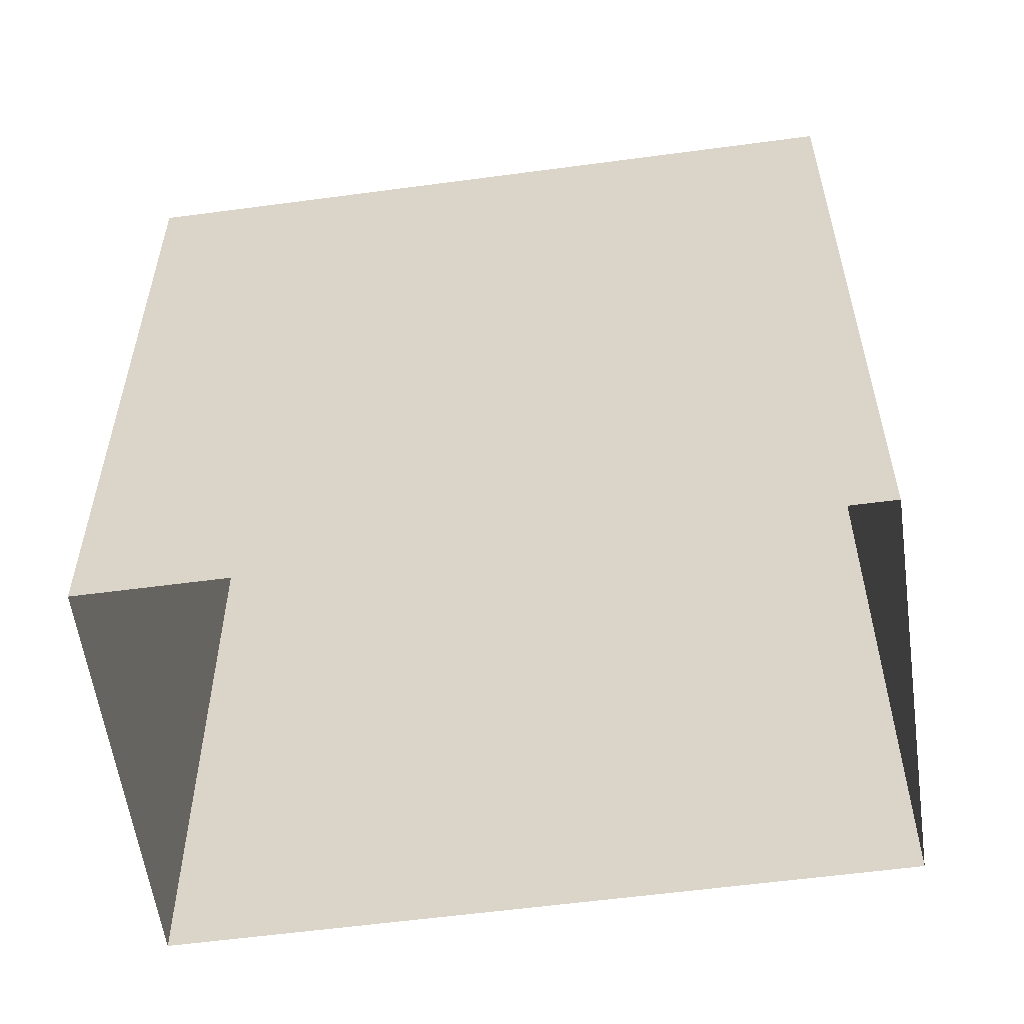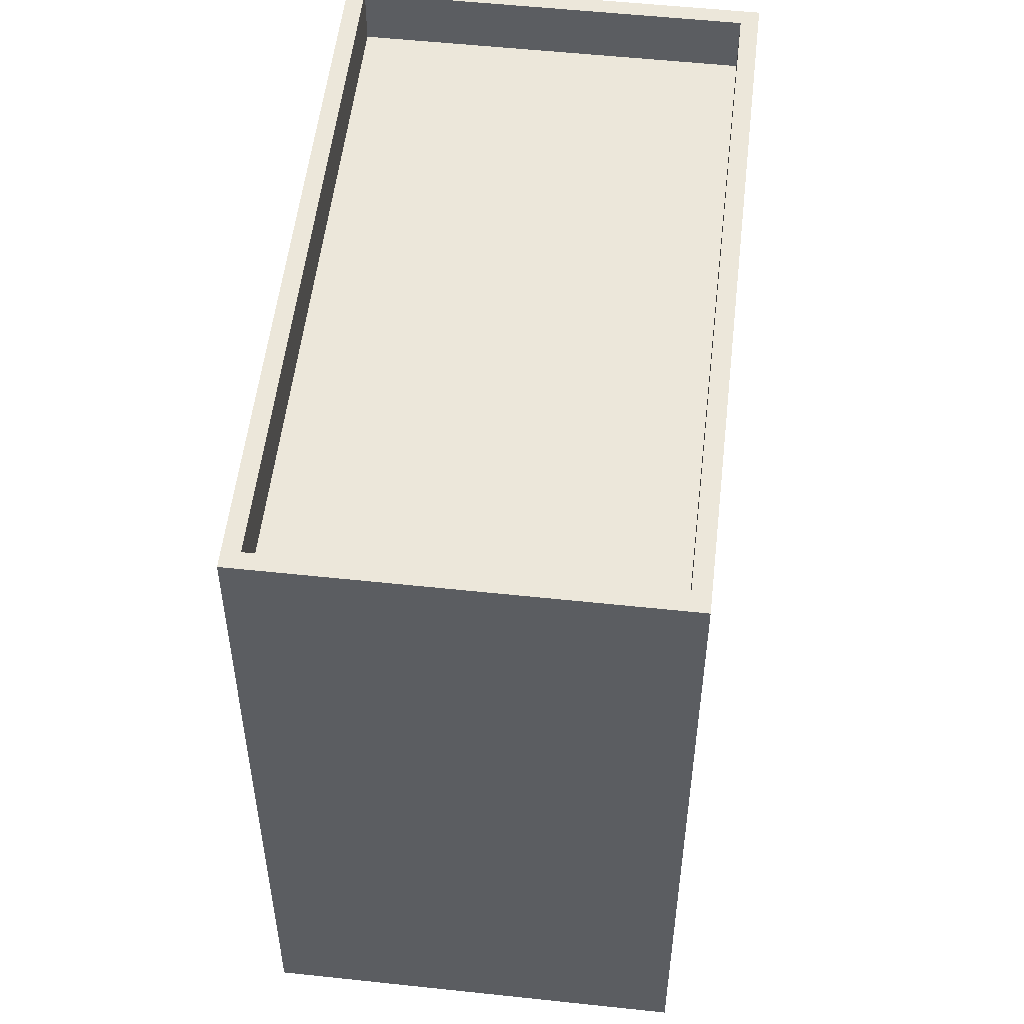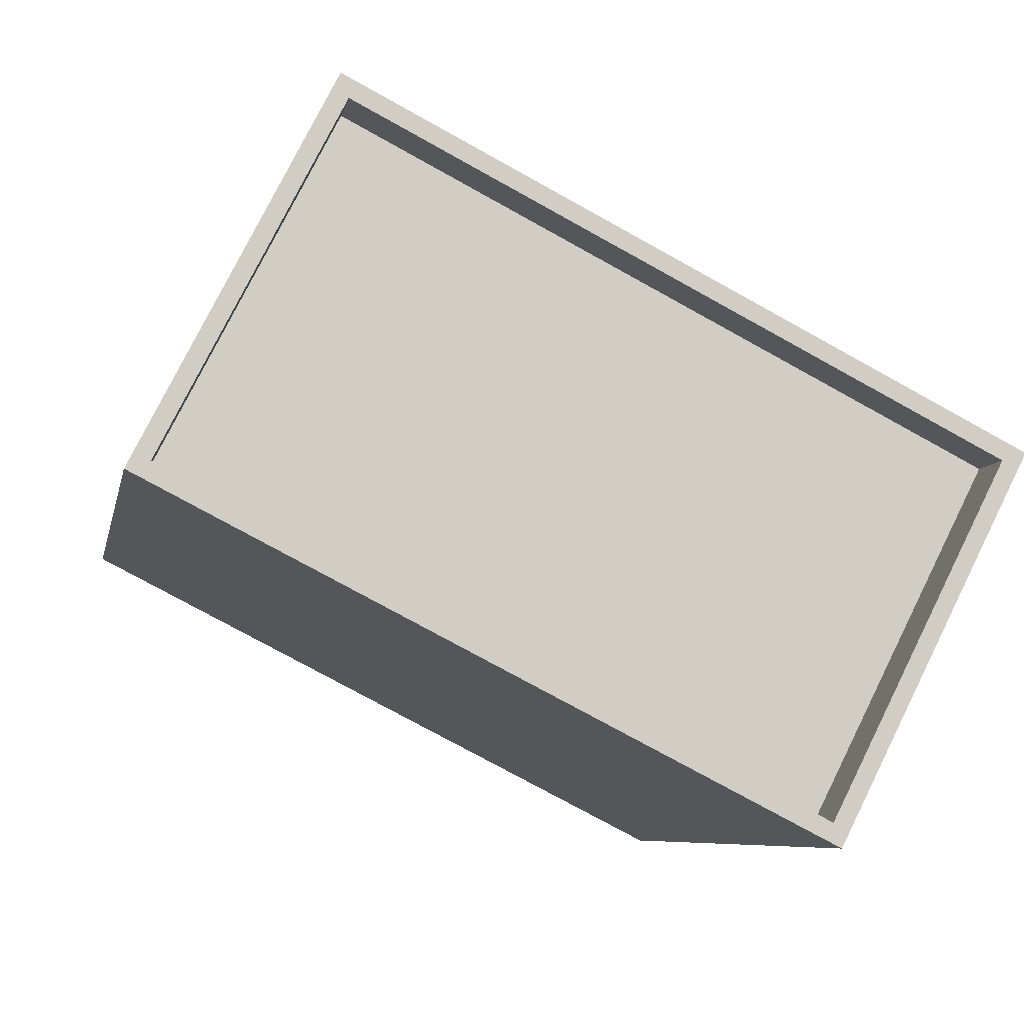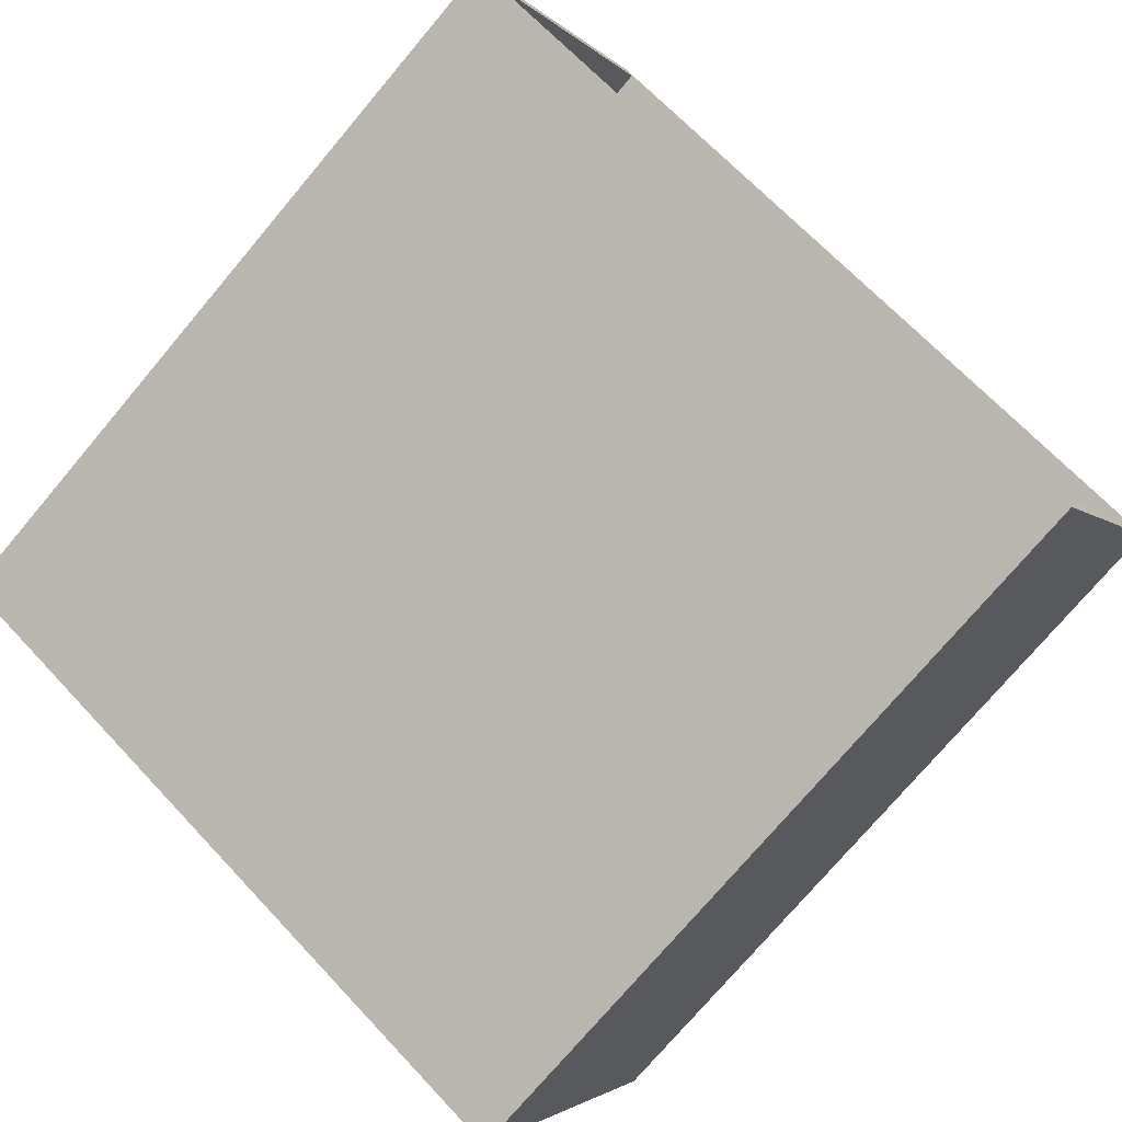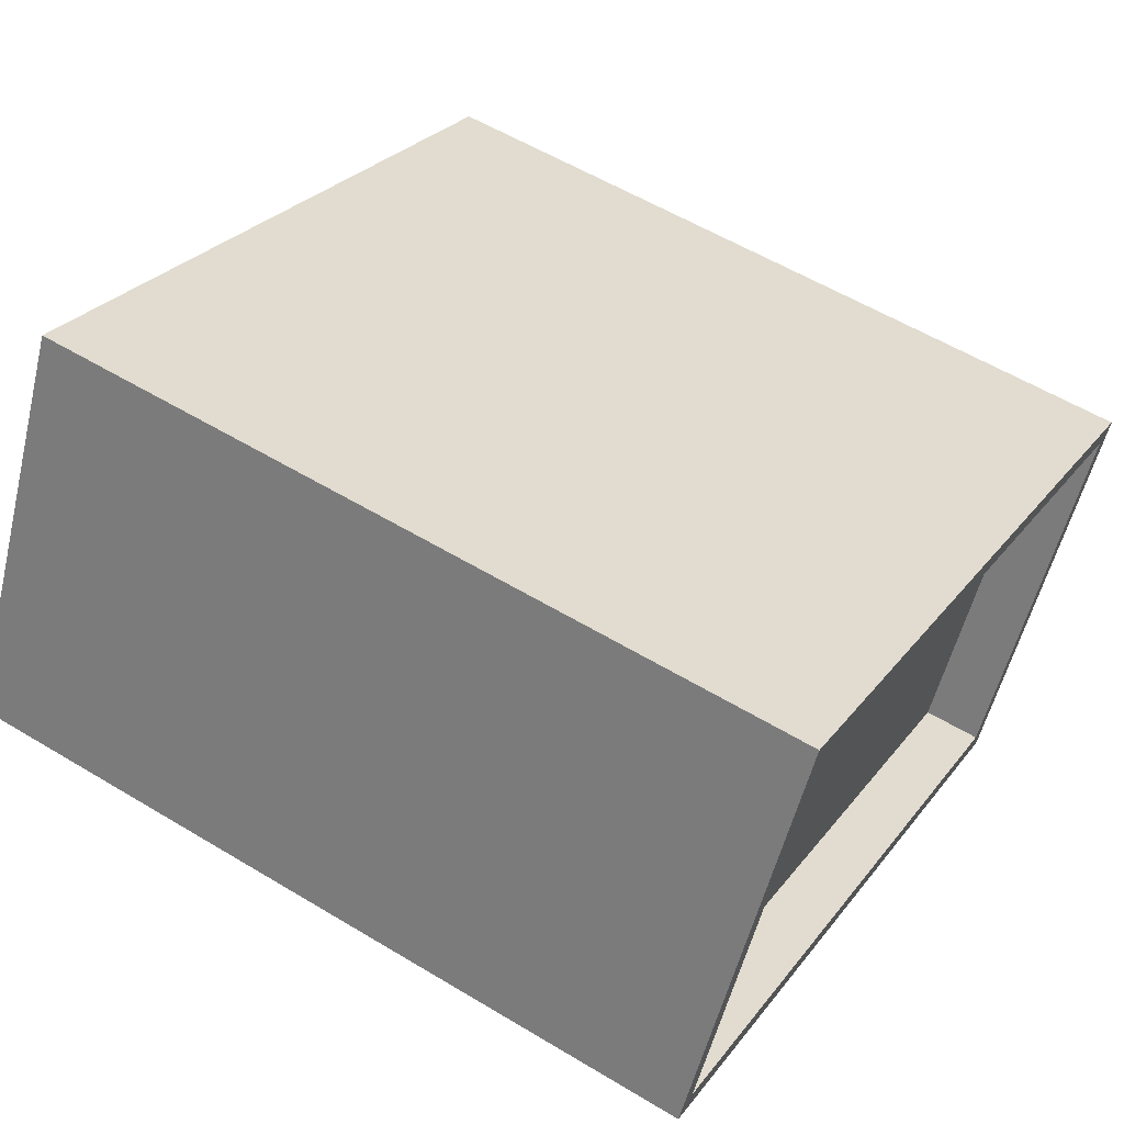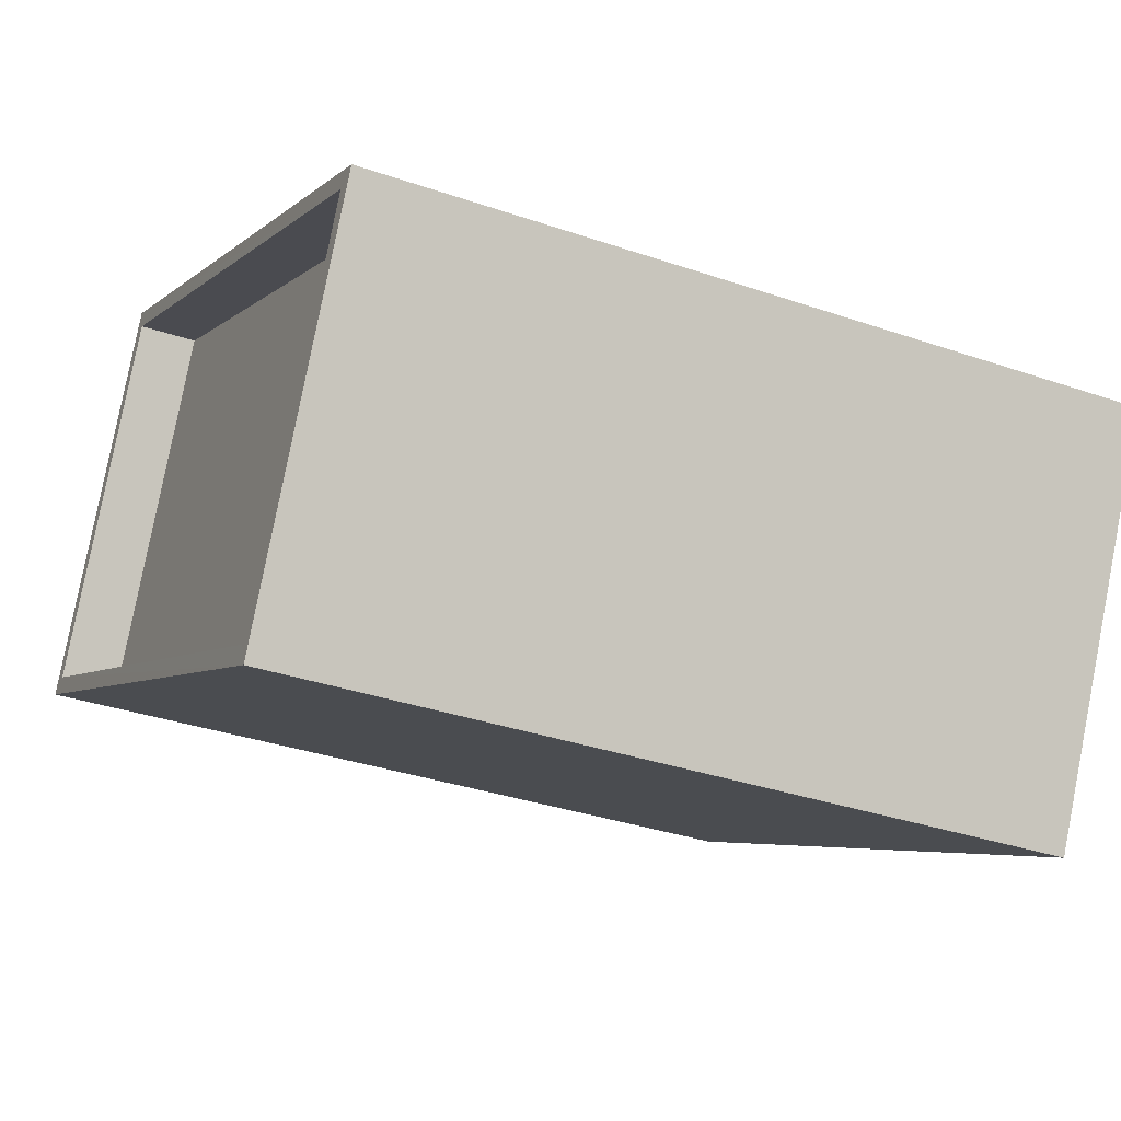
<metadata>
{"format":"obj","ext":"obj","renderer":"f3d","projection":"perspective","resolution":1024,"background":"white","views":[{"elev":-57.5,"azim":161.0,"up":"+Z"},{"elev":53.5,"azim":-110.4,"up":"+Z"},{"elev":-7.2,"azim":-10.9,"up":"+Y"},{"elev":-74.7,"azim":-40.1,"up":"+Y"},{"elev":57.2,"azim":-57.9,"up":"+Y"},{"elev":-34.1,"azim":65.0,"up":"+Y"}]}
</metadata>
<code>
v -5307 -3.669e+04 1.581
v -5299 -3.67e+04 1.577
v -5310 -3.67e+04 1.579
v -5296 -3.67e+04 1.578
v -5299 -3.67e+04 13.76
v -5307 -3.669e+04 13.76
v -5310 -3.67e+04 13.76
v -5296 -3.67e+04 13.76
v -5310 -3.67e+04 14.76
v -5310 -3.67e+04 14.76
v -5299 -3.67e+04 14.76
v -5299 -3.67e+04 14.76
v -5307 -3.669e+04 14.76
v -5296 -3.67e+04 14.76
v -5296 -3.67e+04 14.76
v -5307 -3.669e+04 14.76
f 1 2 3
f 1 4 2
f 5 6 7
f 5 8 6
f 9 10 11
f 12 9 11
f 9 13 10
f 11 14 15
f 12 11 15
f 15 14 13
f 16 13 9
f 15 13 16
f 12 5 7
f 9 12 7
f 9 7 6
f 16 9 6
f 15 6 8
f 15 16 6
f 12 8 5
f 12 15 8
f 10 1 3
f 10 13 1
f 14 4 1
f 13 14 1
f 11 2 4
f 14 11 4
f 11 3 2
f 11 10 3

</code>
